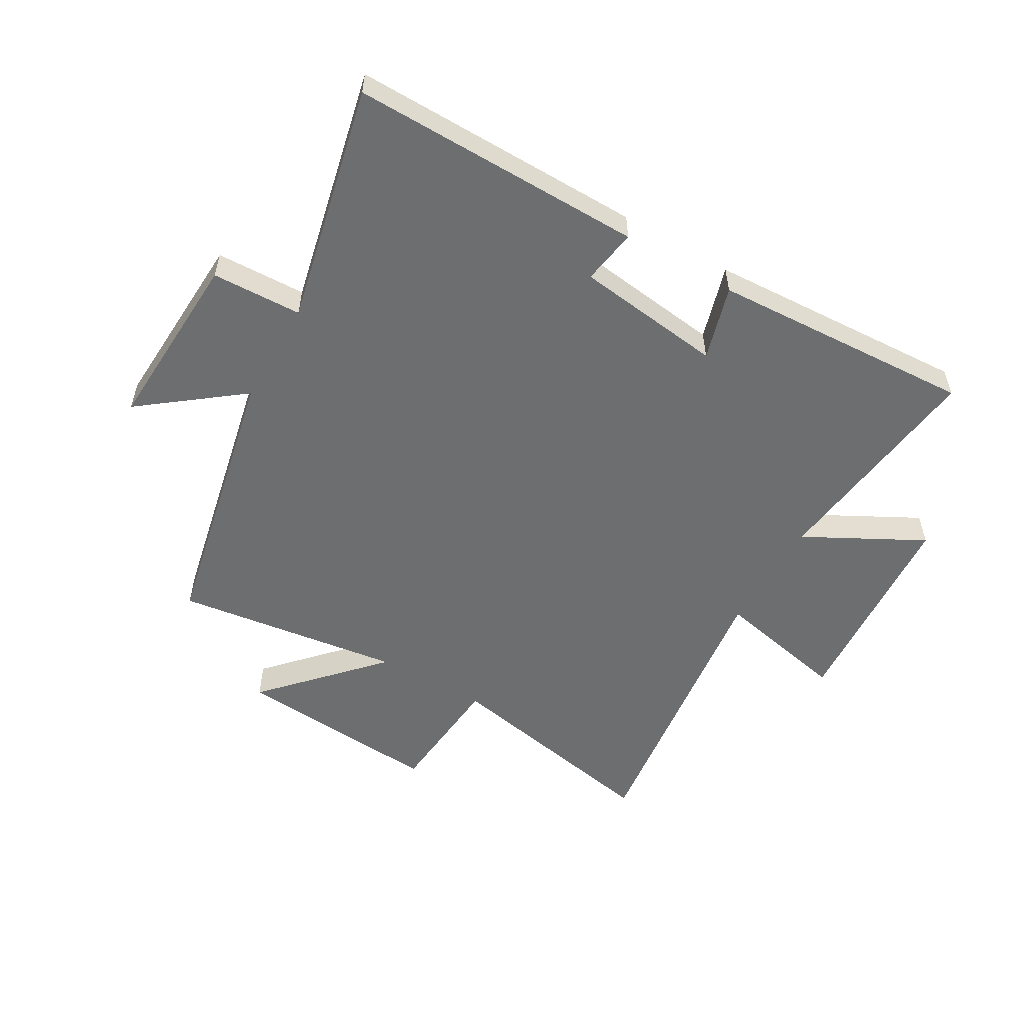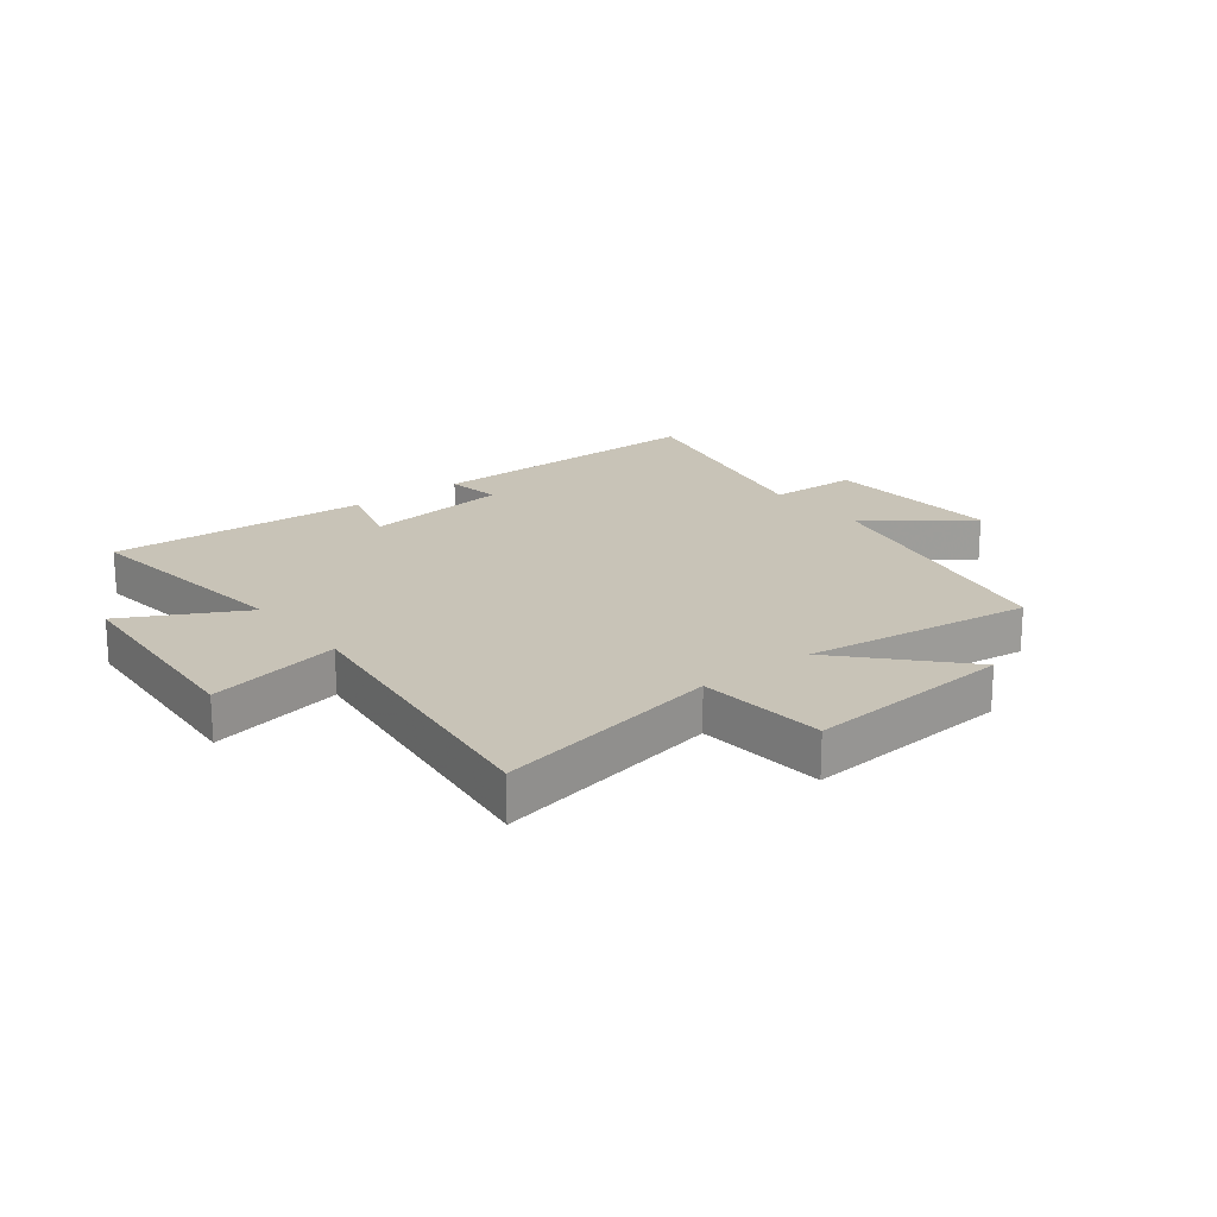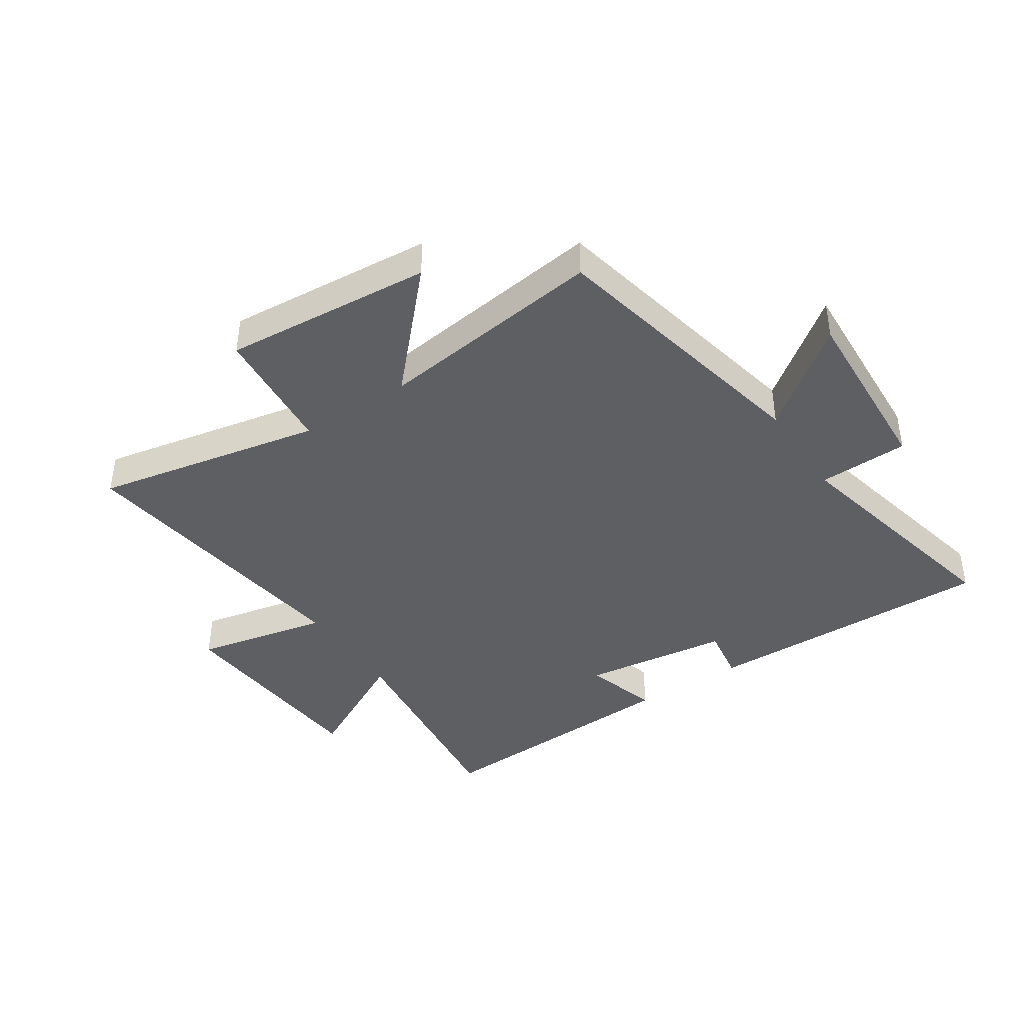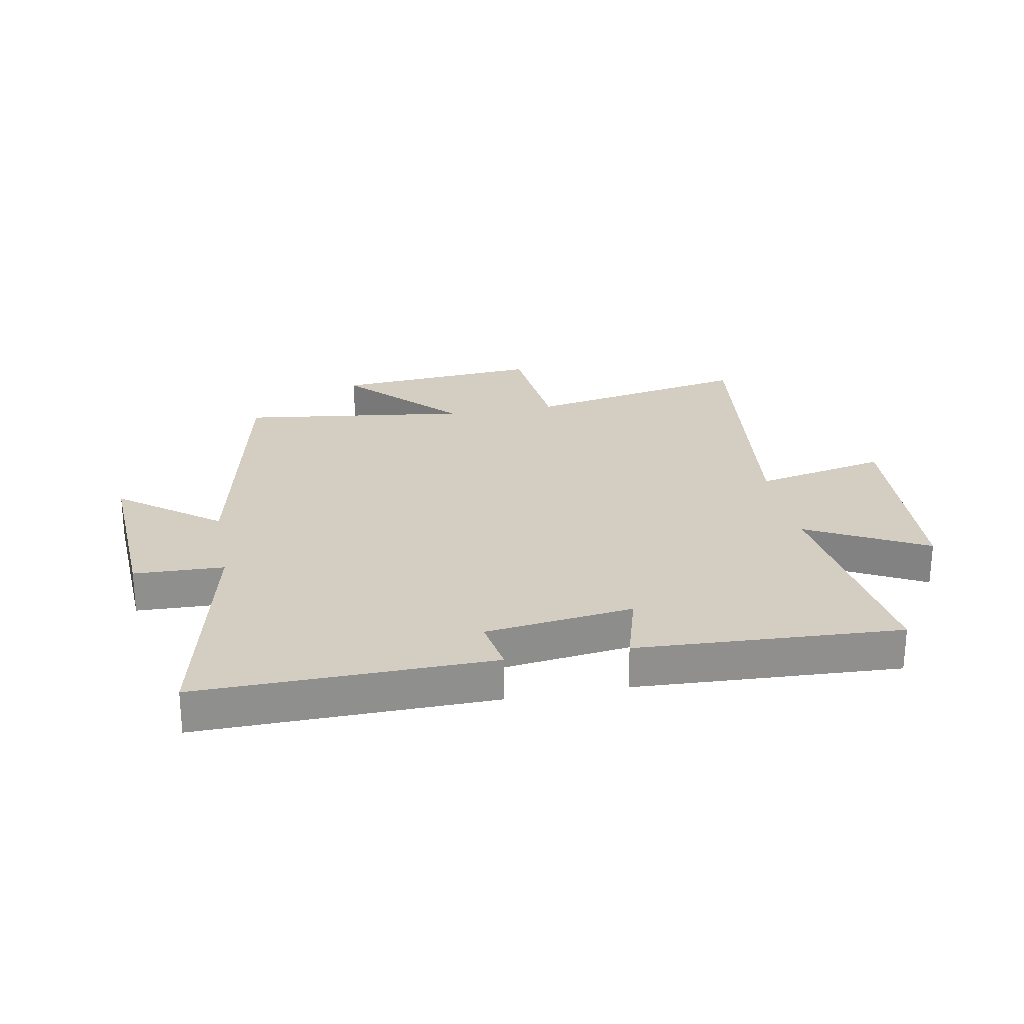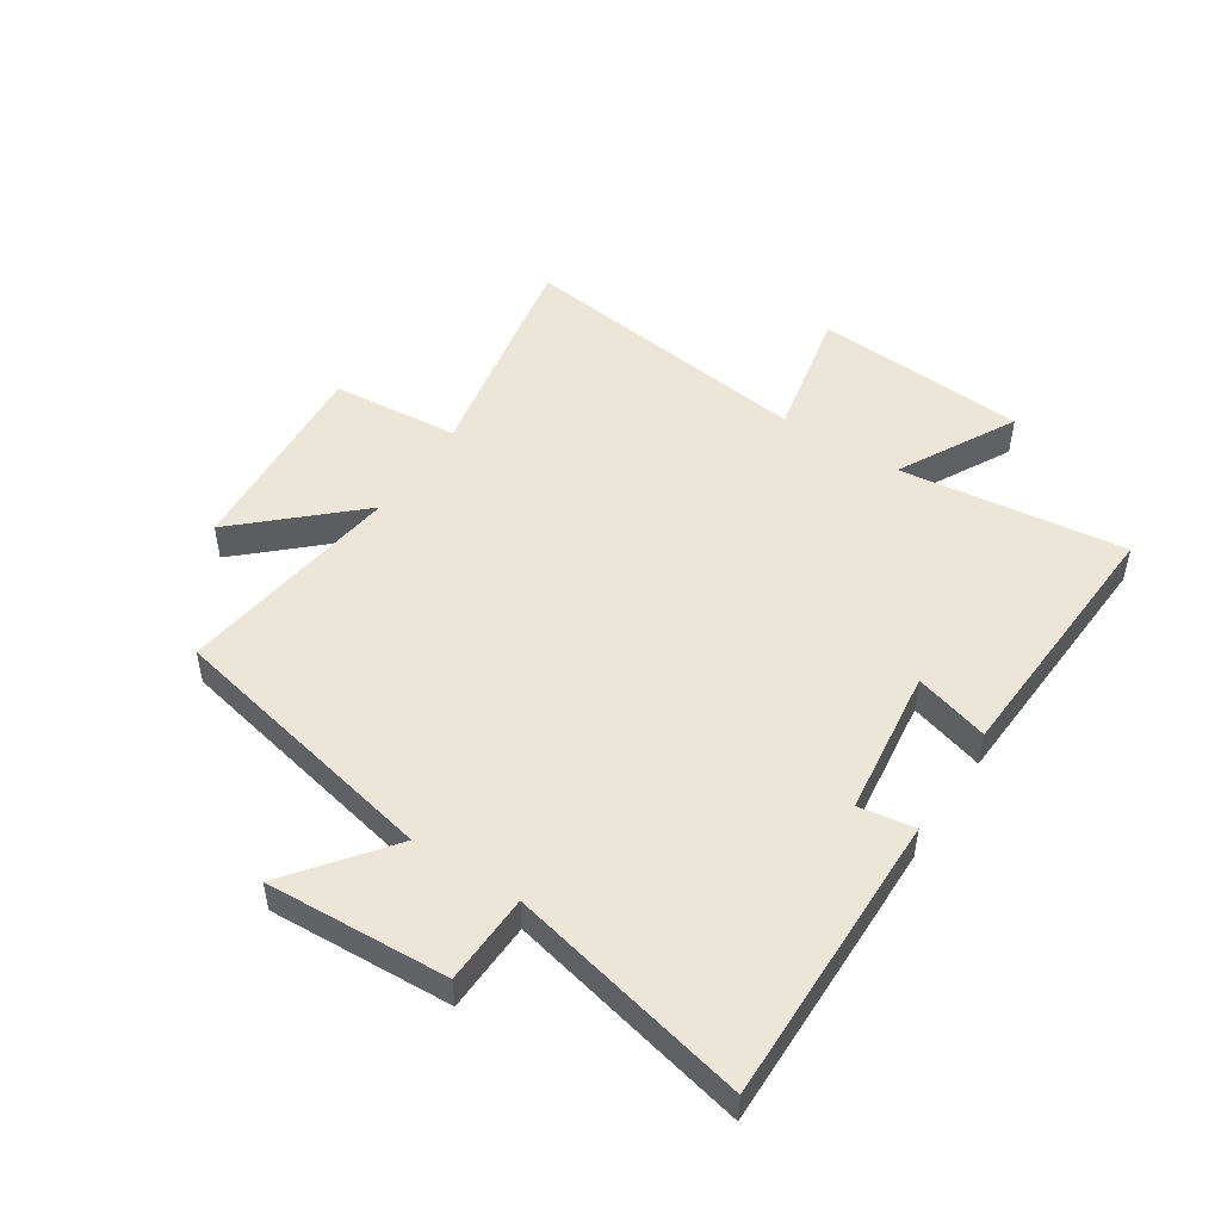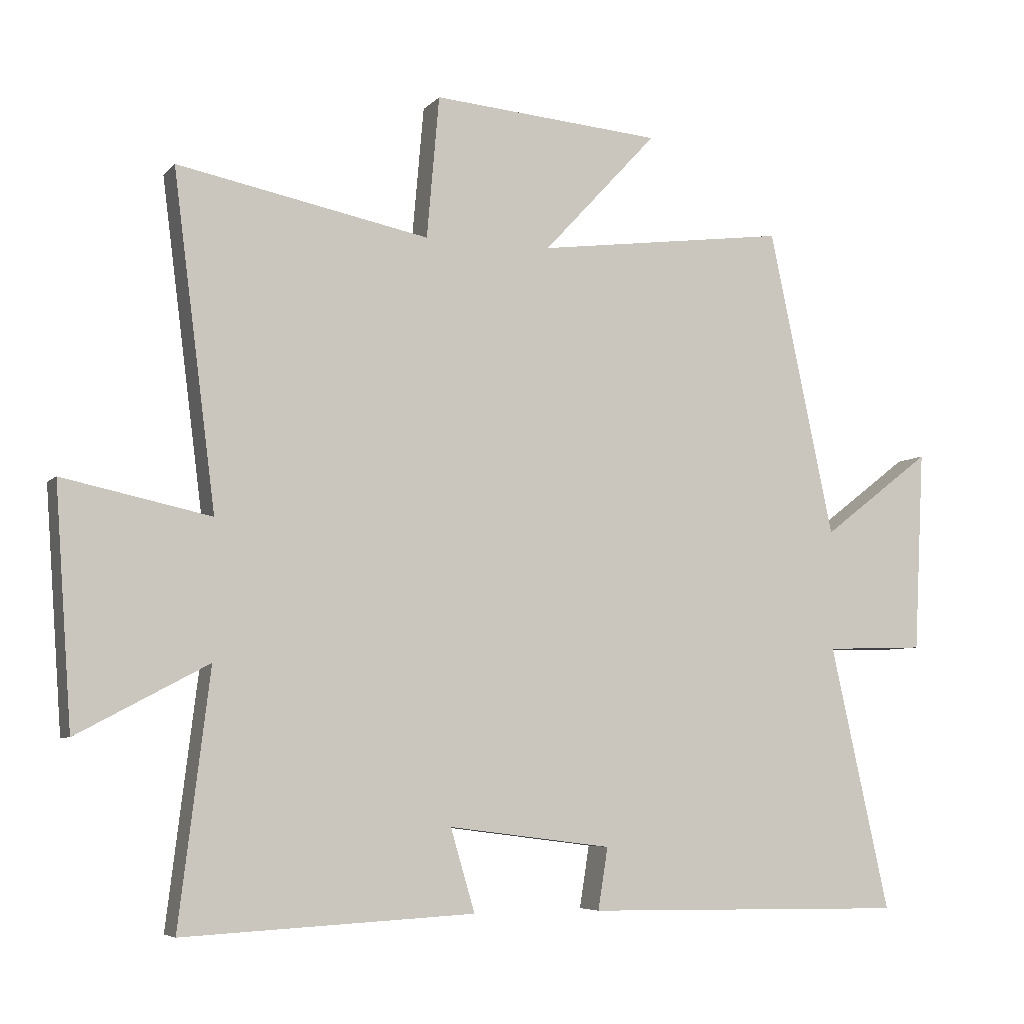
<metadata>
{"format":"obj","ext":"obj","renderer":"f3d","projection":"perspective","resolution":1024,"background":"white","views":[{"elev":-54.3,"azim":150.0,"up":"+Y"},{"elev":19.7,"azim":-38.0,"up":"+Y"},{"elev":-41.0,"azim":33.5,"up":"+Y"},{"elev":25.1,"azim":169.3,"up":"+Y"},{"elev":49.4,"azim":123.2,"up":"+Y"},{"elev":-6.1,"azim":-21.7,"up":"+Z"}]}
</metadata>
<code>
v 0.401 0.07 0.551
v 0.5 0.07 0.082
v 0.668 0.07 0.211
v 0.652 0.07 -0.097
v 0.5 0.07 -0.102
v 0.59 0.07 -0.507
v 0.096 0.07 -0.5
v 0.111 0.07 -0.406
v -0.139 0.07 -0.374
v -0.102 0.07 -0.5
v -0.547 0.07 -0.523
v -0.5 0.07 -0.14
v -0.7 0.07 -0.246
v -0.726 0.07 0.116
v -0.5 0.07 0.068
v -0.565 0.07 0.576
v -0.18 0.07 0.5
v -0.161 0.07 0.717
v 0.191 0.07 0.689
v 0.016 0.07 0.5
v 0.401 0 0.551
v 0.5 0 0.082
v 0.668 0 0.211
v 0.652 0 -0.097
v 0.5 0 -0.102
v 0.59 0 -0.507
v 0.096 0 -0.5
v 0.111 0 -0.406
v -0.139 0 -0.374
v -0.102 0 -0.5
v -0.547 0 -0.523
v -0.5 0 -0.14
v -0.7 0 -0.246
v -0.726 0 0.116
v -0.5 0 0.068
v -0.565 0 0.576
v -0.18 0 0.5
v -0.161 0 0.717
v 0.191 0 0.689
v 0.016 0 0.5
f 17 18 19 20
f 15 16 17
f 15 17 20
f 12 13 14 15
f 12 15 20 1
f 9 10 11 12
f 8 9 12 1
f 5 6 7 8
f 2 3 4 5
f 1 2 5 8
f 40 39 38 37
f 37 36 35
f 40 37 35
f 35 34 33 32
f 21 40 35 32
f 32 31 30 29
f 21 32 29 28
f 28 27 26 25
f 25 24 23 22
f 28 25 22 21
f 1 21 22 2
f 2 22 23 3
f 3 23 24 4
f 4 24 25 5
f 5 25 26 6
f 6 26 27 7
f 7 27 28 8
f 8 28 29 9
f 9 29 30 10
f 10 30 31 11
f 11 31 32 12
f 12 32 33 13
f 13 33 34 14
f 14 34 35 15
f 15 35 36 16
f 16 36 37 17
f 17 37 38 18
f 18 38 39 19
f 19 39 40 20
f 20 40 21 1

</code>
